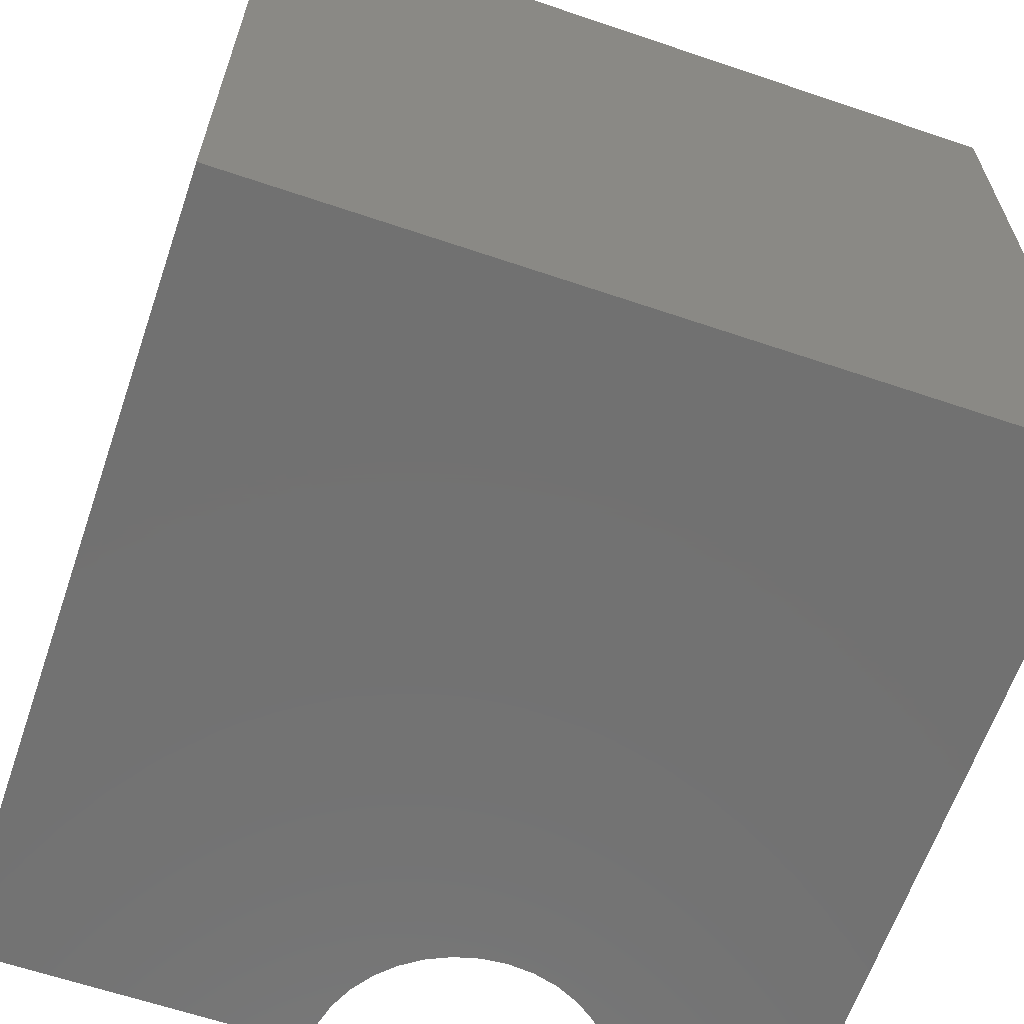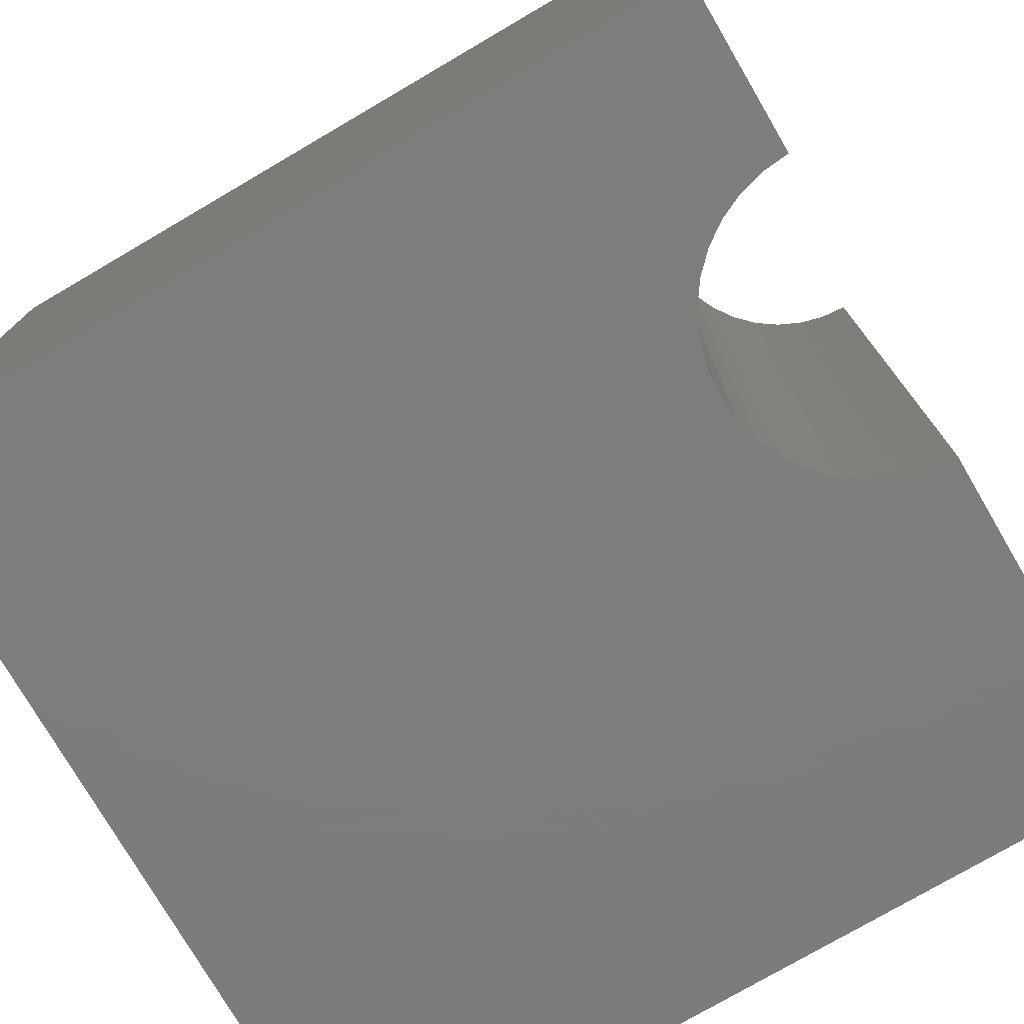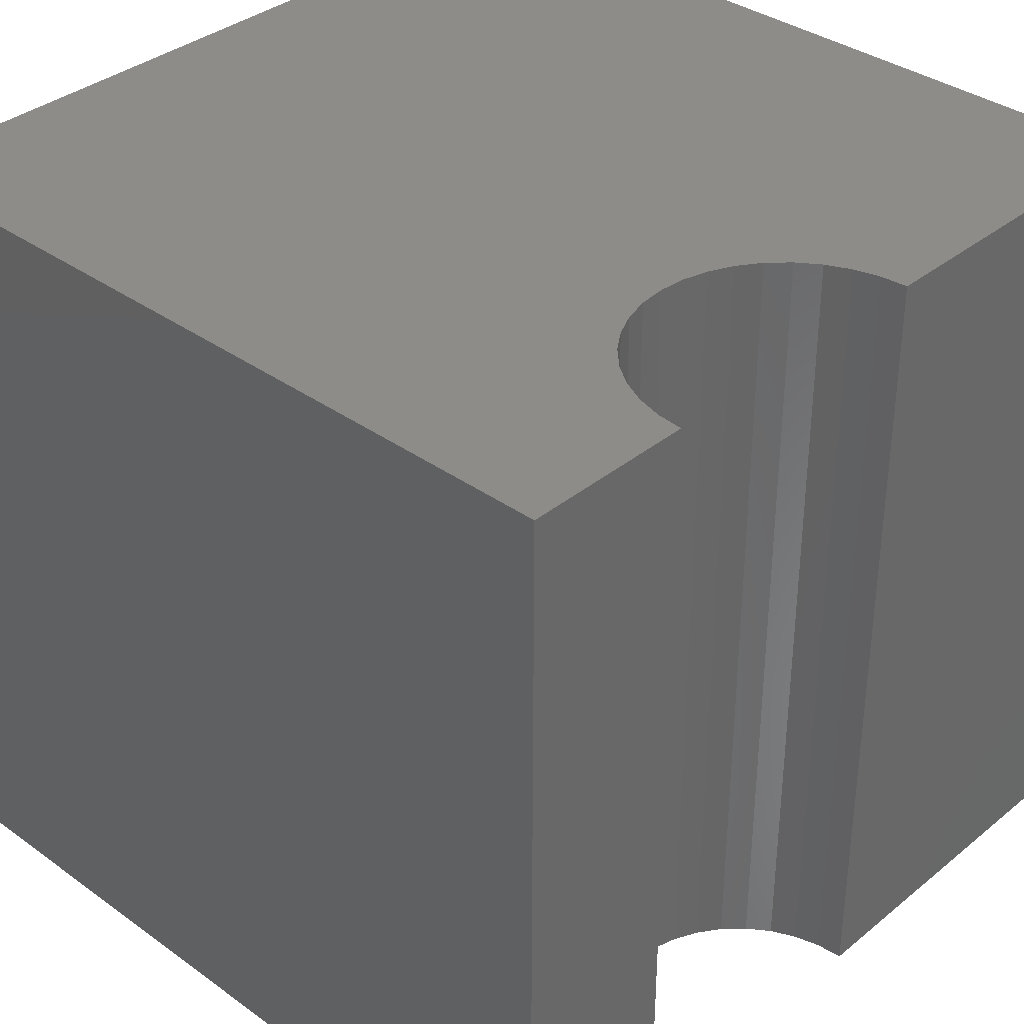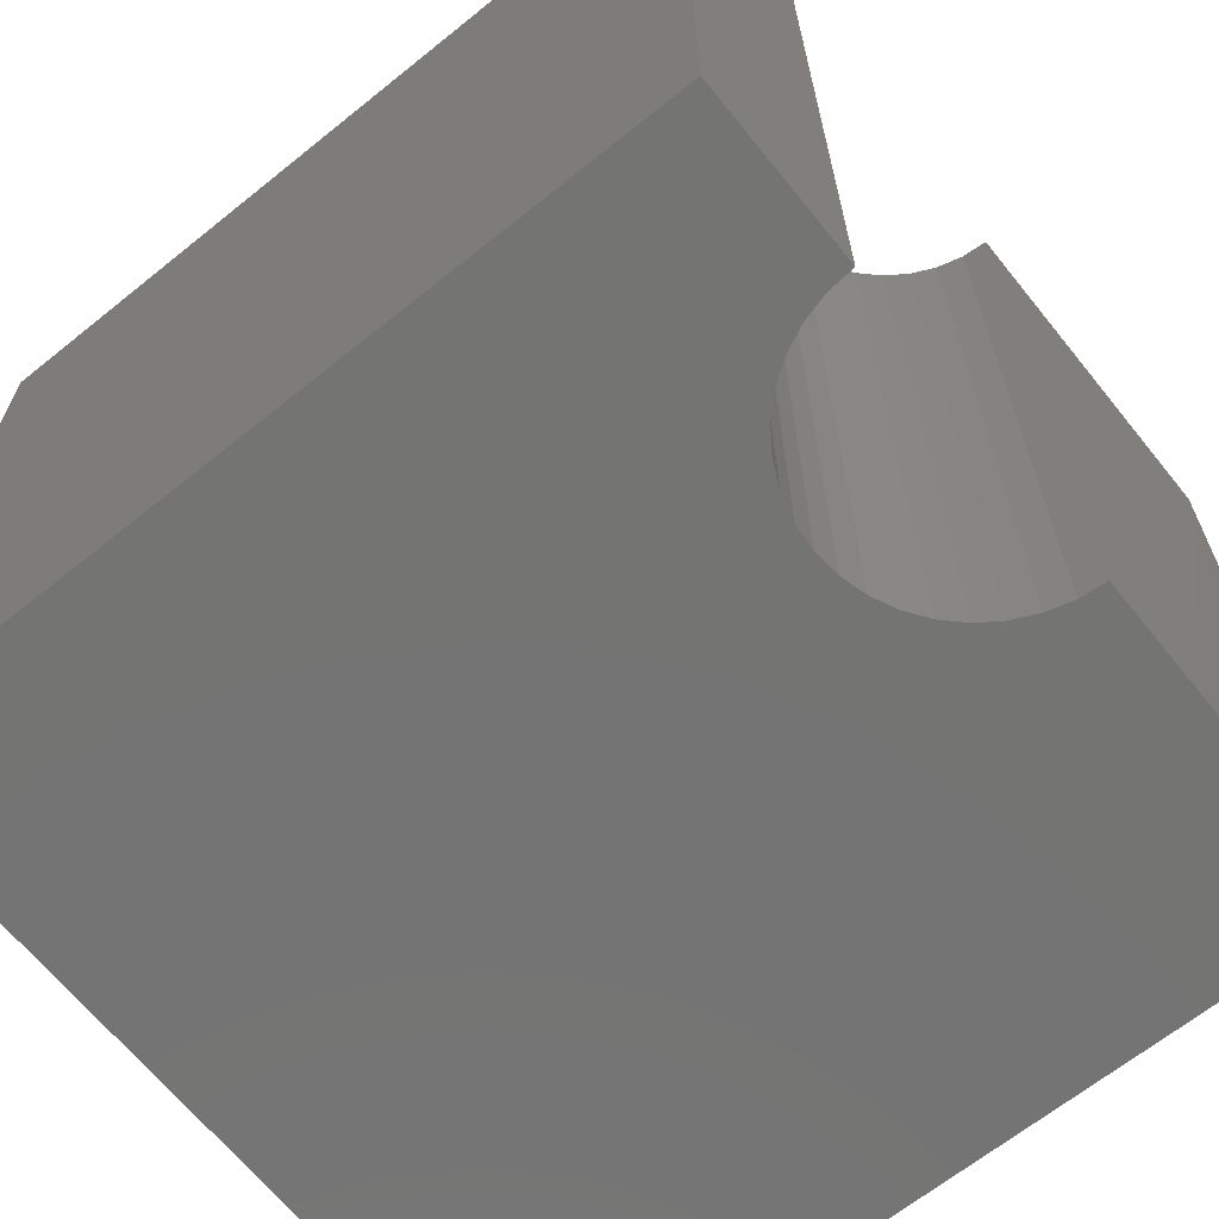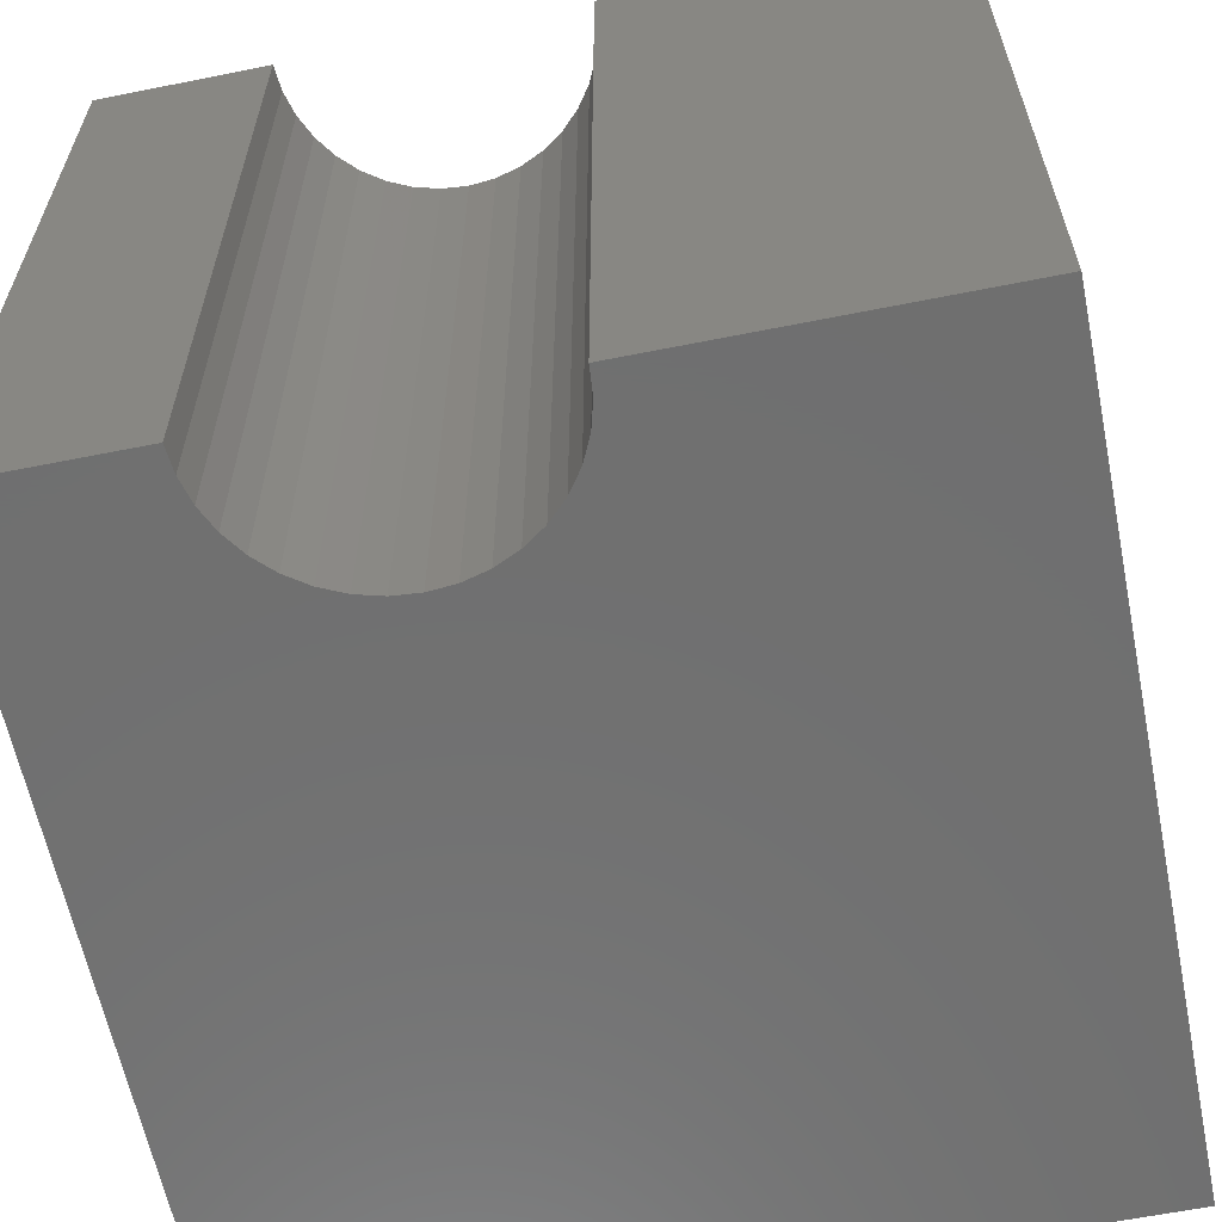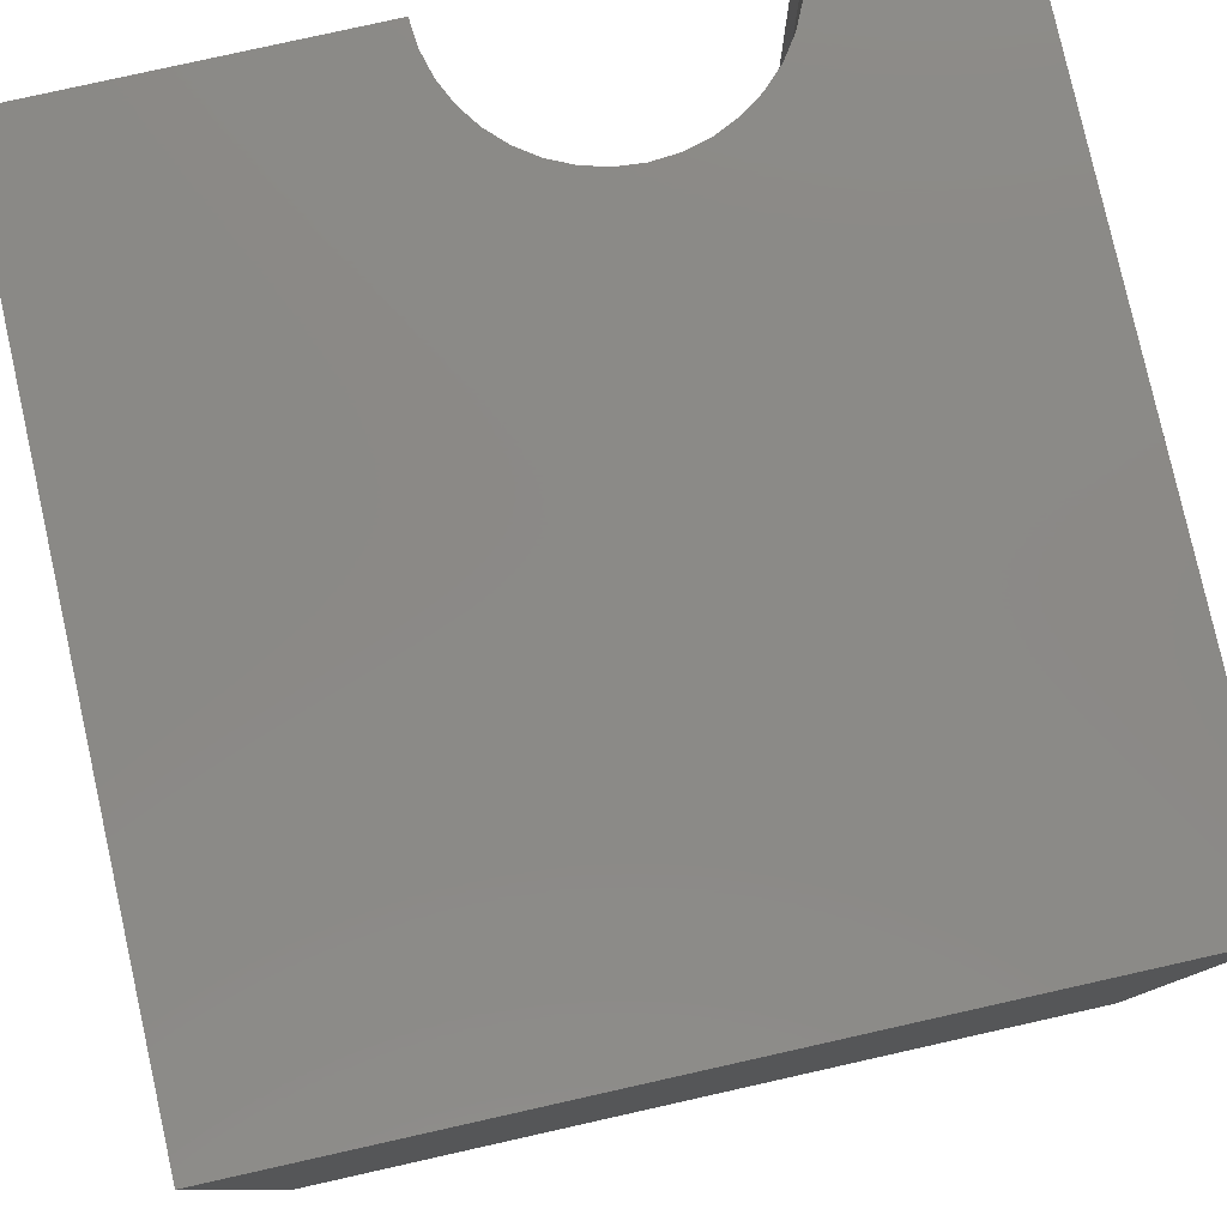
<metadata>
{"format":"stl","ext":"stl","renderer":"f3d","projection":"perspective","resolution":1024,"background":"white","views":[{"elev":-63.5,"azim":161.1,"up":"+Y"},{"elev":-76.5,"azim":-59.7,"up":"+Y"},{"elev":35.8,"azim":-46.7,"up":"+Y"},{"elev":-66.1,"azim":-51.1,"up":"+Y"},{"elev":-61.7,"azim":11.5,"up":"+Y"},{"elev":79.7,"azim":167.4,"up":"+Y"}]}
</metadata>
<code>
# stl→obj: 46 verts, 88 faces
v 2.115 10 10
v 0 10 10
v 2.115 0 10
v 0 0 10
v 0 10 0
v 0 0 0
v 5.827 0 10
v 10 0 10
v 5.827 10 10
v 10 10 10
v 10 10 0
v 10 0 0
v 5.799 10 9.678
v 2.144 10 9.678
v 2.227 10 9.365
v 2.364 10 9.072
v 2.549 10 8.807
v 4.606 10 8.256
v 4.899 10 8.393
v 5.164 10 8.578
v 2.778 10 8.578
v 3.043 10 8.393
v 3.336 10 8.256
v 3.649 10 8.172
v 3.971 10 8.144
v 4.293 10 8.172
v 5.393 10 8.807
v 5.578 10 9.072
v 5.715 10 9.365
v 2.144 0 9.678
v 2.778 0 8.578
v 2.549 0 8.807
v 2.364 0 9.072
v 2.227 0 9.365
v 5.799 0 9.678
v 5.715 0 9.365
v 5.578 0 9.072
v 5.393 0 8.807
v 5.164 0 8.578
v 4.899 0 8.393
v 3.649 0 8.172
v 3.336 0 8.256
v 3.043 0 8.393
v 4.606 0 8.256
v 4.293 0 8.172
v 3.971 0 8.144
f 1 2 3
f 3 2 4
f 2 5 4
f 4 5 6
f 7 8 9
f 9 8 10
f 11 10 12
f 12 10 8
f 5 11 6
f 6 11 12
f 13 9 10
f 1 14 2
f 2 14 15
f 2 15 5
f 5 15 16
f 5 16 17
f 18 19 11
f 11 19 20
f 17 21 5
f 5 21 22
f 5 22 23
f 23 24 5
f 5 24 25
f 5 25 11
f 11 25 26
f 11 26 18
f 20 27 11
f 11 27 28
f 11 28 10
f 10 28 29
f 10 29 13
f 30 3 4
f 31 32 6
f 6 32 33
f 6 33 4
f 4 33 34
f 4 34 30
f 7 35 8
f 8 35 36
f 8 36 12
f 12 36 37
f 37 38 12
f 12 38 39
f 12 39 40
f 41 42 6
f 6 42 43
f 6 43 31
f 40 44 12
f 12 44 45
f 12 45 6
f 6 45 46
f 6 46 41
f 7 9 13
f 7 13 35
f 35 13 29
f 35 29 36
f 36 29 28
f 36 28 37
f 37 28 27
f 37 27 38
f 38 27 20
f 38 20 39
f 39 20 19
f 39 19 40
f 40 19 18
f 40 18 44
f 44 18 26
f 44 26 45
f 45 26 25
f 45 25 46
f 46 25 24
f 46 24 41
f 41 24 23
f 41 23 42
f 42 23 22
f 42 22 43
f 43 22 21
f 43 21 31
f 31 21 17
f 31 17 32
f 32 17 16
f 32 16 33
f 33 16 15
f 33 15 34
f 34 15 14
f 34 14 30
f 30 14 1
f 30 1 3

</code>
